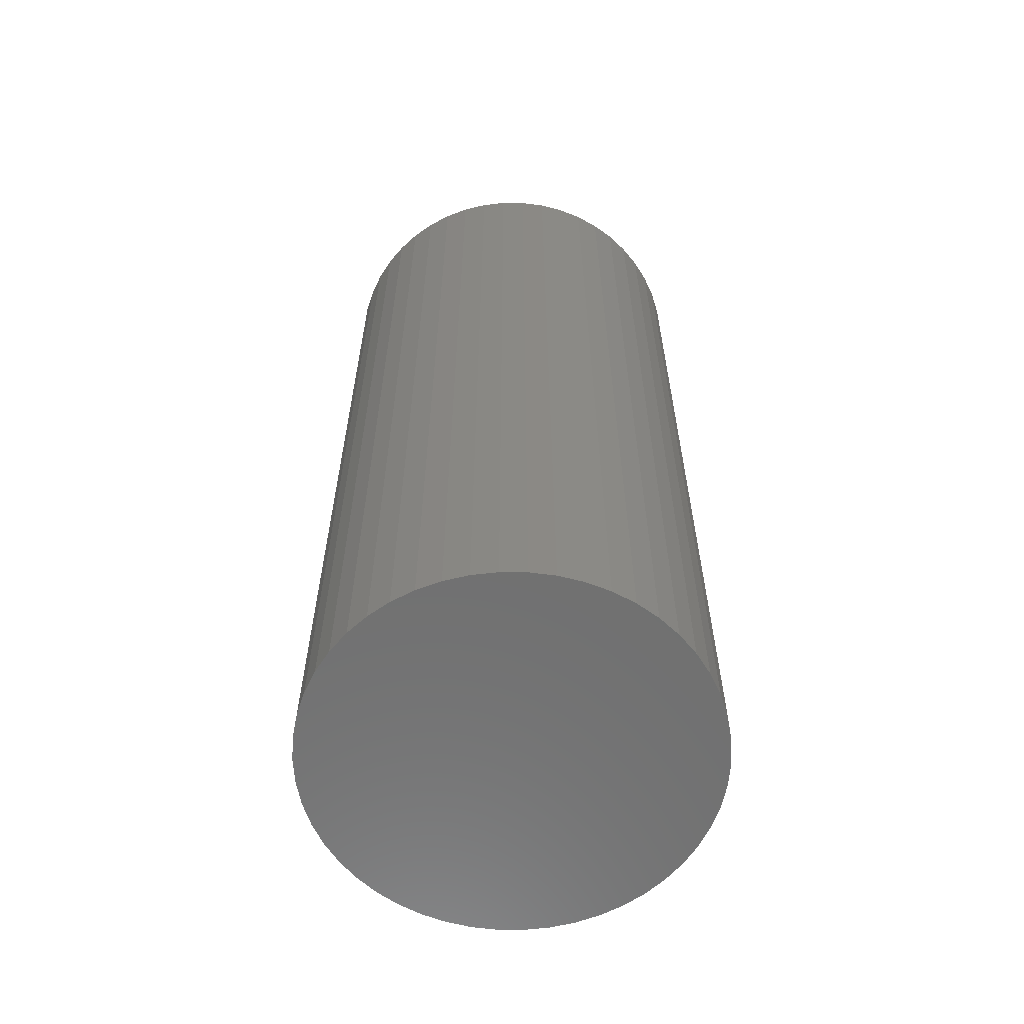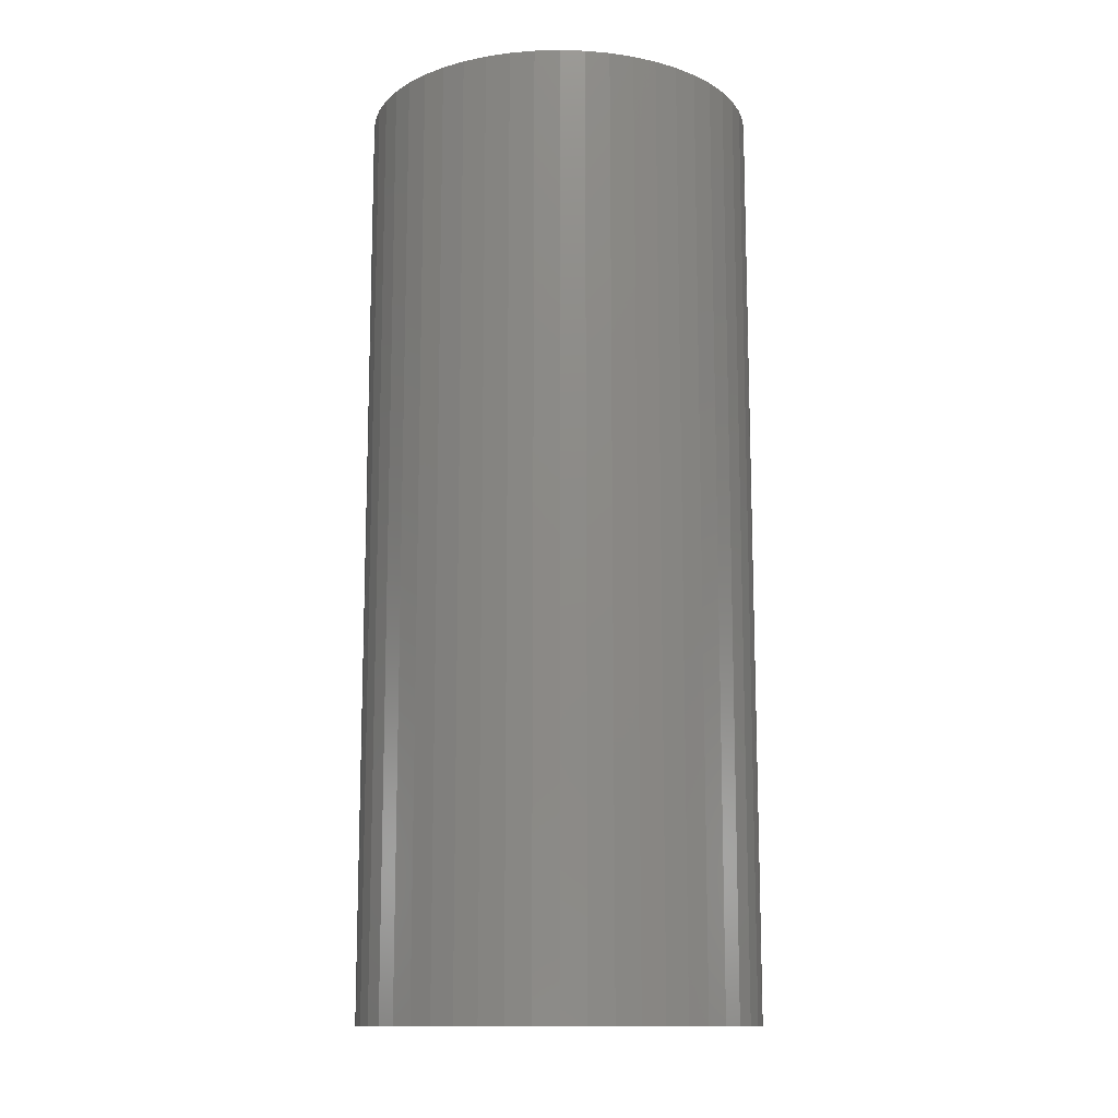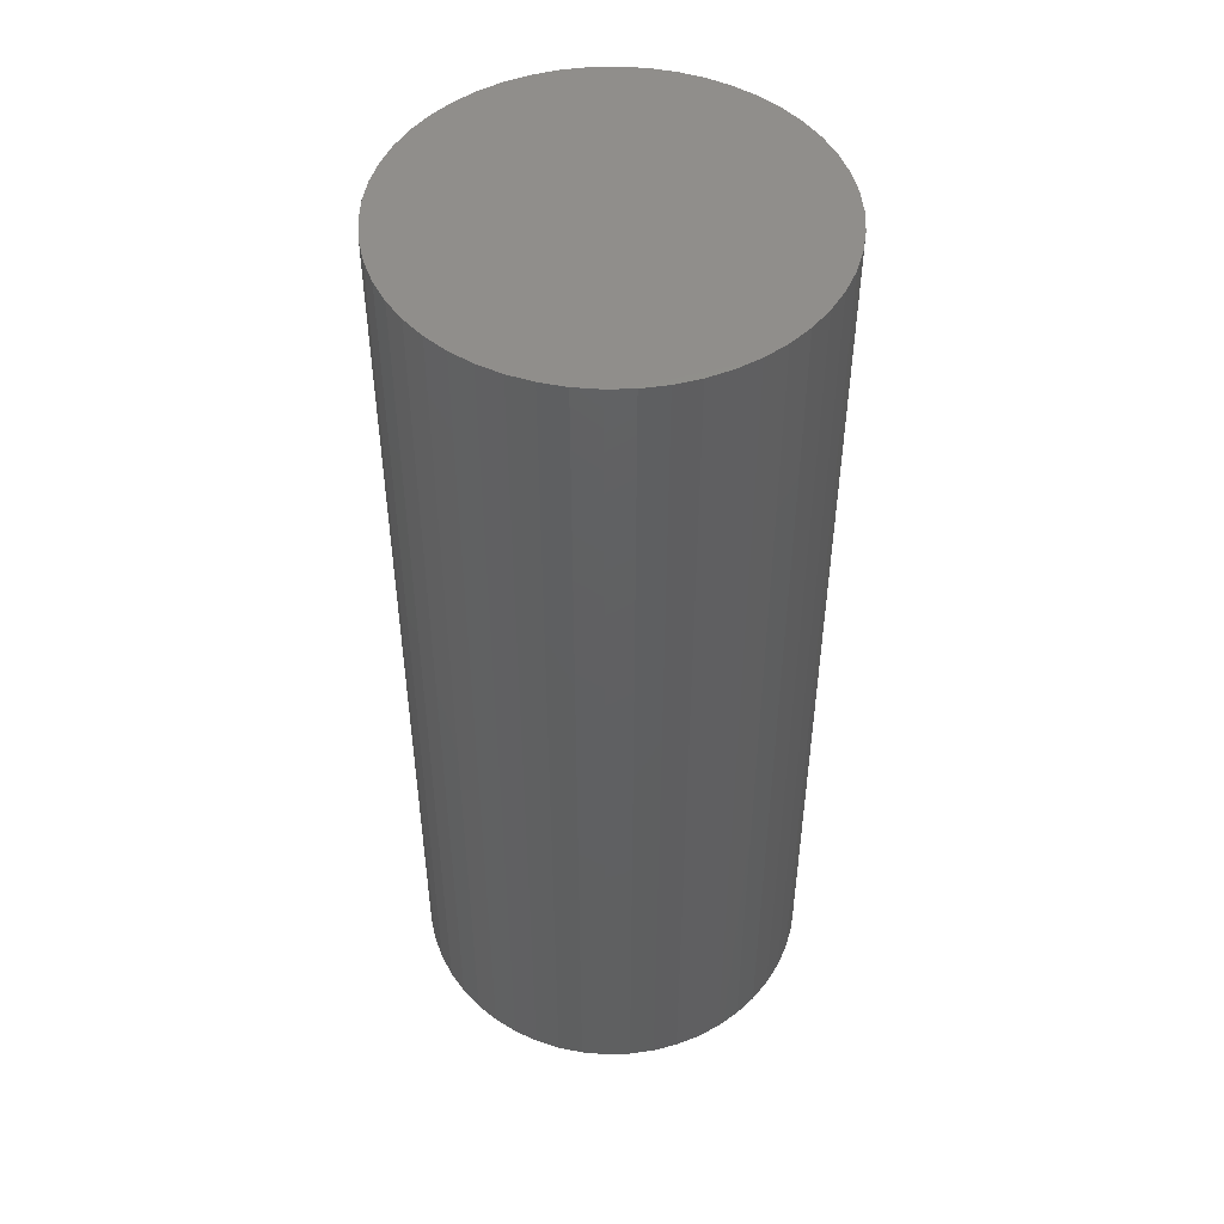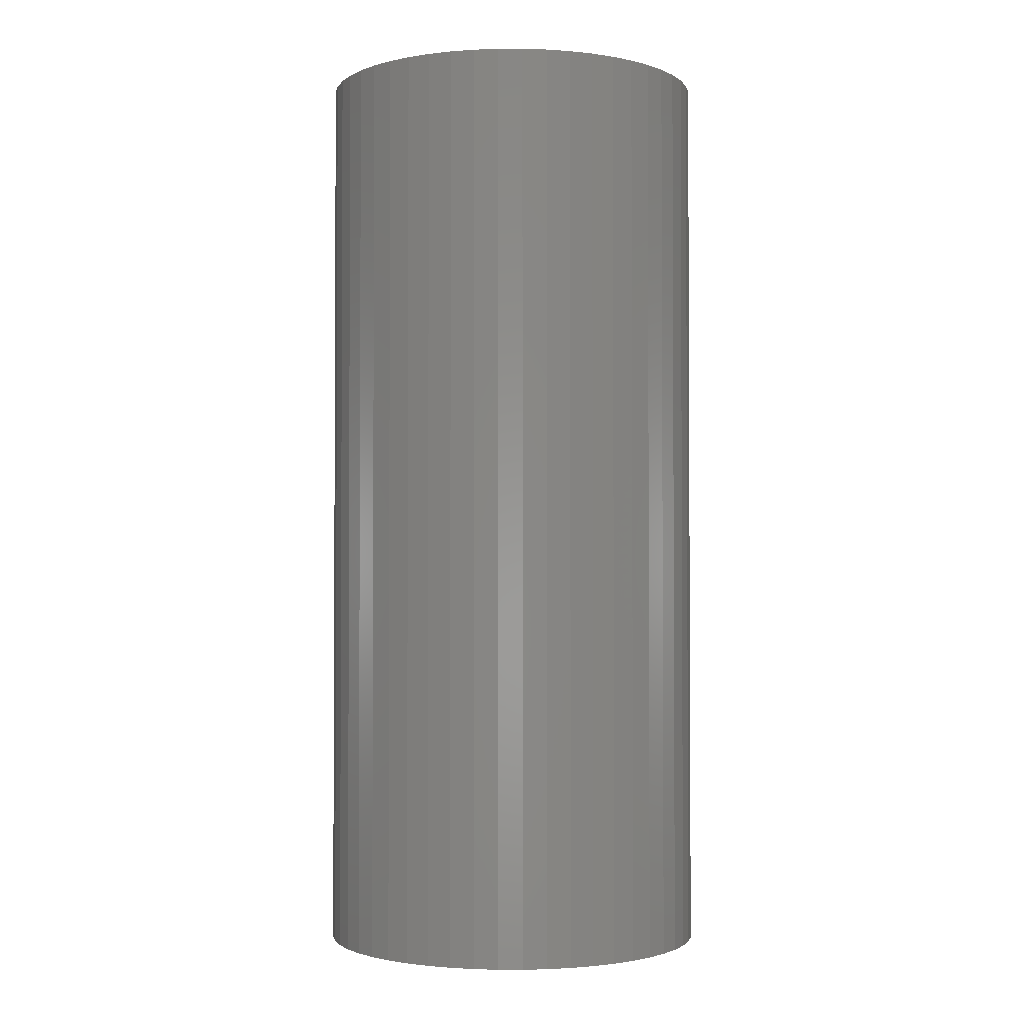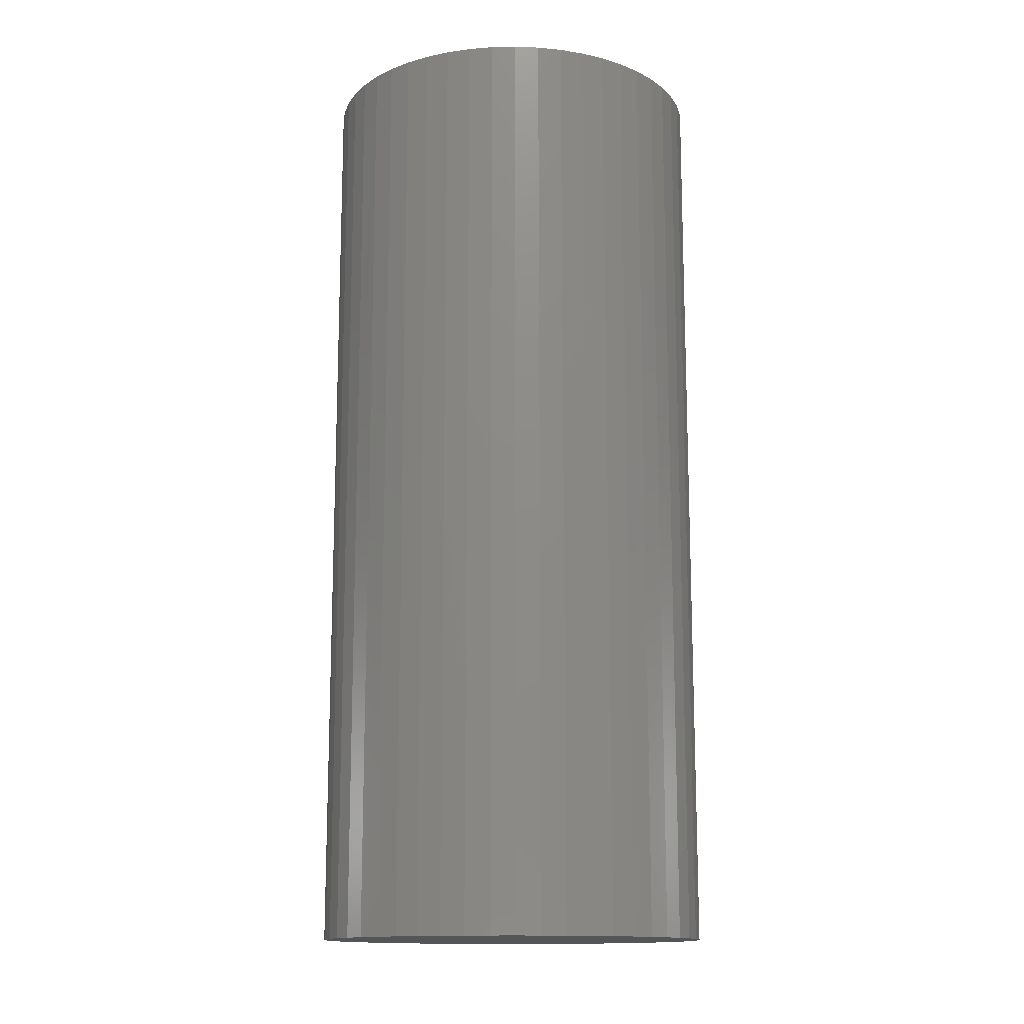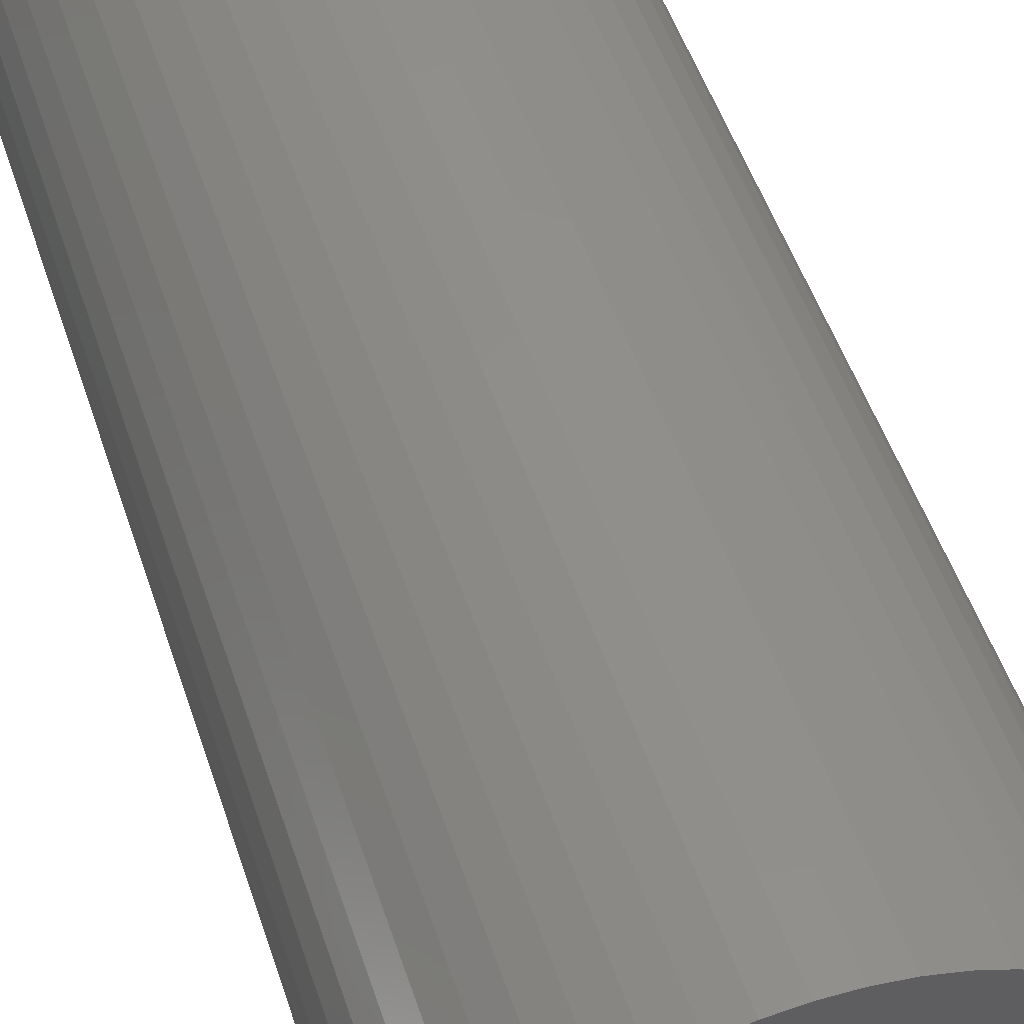
<metadata>
{"format":"stl","ext":"stl","renderer":"f3d","projection":"perspective","resolution":1024,"background":"white","views":[{"elev":-61.3,"azim":21.2,"up":"+Z"},{"elev":-12.9,"azim":89.8,"up":"+Z"},{"elev":48.6,"azim":-37.8,"up":"+Z"},{"elev":-1.9,"azim":-64.3,"up":"+Z"},{"elev":-14.1,"azim":-155.8,"up":"+Z"},{"elev":48.9,"azim":-17.5,"up":"+Y"}]}
</metadata>
<code>
# stl→obj: 100 verts, 196 faces
v 6.35 0 15
v 6.3 0.7959 -15
v 6.3 0.7959 15
v 6.35 0 -15
v -6.35 0 -15
v -6.3 0.7959 15
v -6.3 0.7959 -15
v -6.35 0 15
v 0.3987 6.337 -15
v -0.3987 6.337 15
v 0.3987 6.337 15
v -0.3987 6.337 -15
v 4.629 4.347 -15
v 4.048 4.893 15
v 4.629 4.347 15
v 4.048 4.893 -15
v 6.3 -0.7959 -15
v 6.151 -1.579 -15
v 6.151 1.579 -15
v 5.904 -2.338 -15
v 5.904 2.338 -15
v 5.565 -3.059 -15
v 5.565 3.059 -15
v 5.137 -3.732 -15
v 5.137 3.732 -15
v 4.629 -4.347 -15
v 4.048 -4.893 -15
v 3.402 -5.361 -15
v 3.402 5.361 -15
v 2.704 -5.746 -15
v 2.704 5.746 -15
v 1.962 -6.039 -15
v 1.962 6.039 -15
v 1.19 -6.238 -15
v 1.19 6.238 -15
v 0.3987 -6.337 -15
v -0.3987 -6.337 -15
v -1.19 -6.238 -15
v -1.19 6.238 -15
v -1.962 -6.039 -15
v -1.962 6.039 -15
v -2.704 -5.746 -15
v -2.704 5.746 -15
v -3.402 -5.361 -15
v -3.402 5.361 -15
v -4.048 -4.893 -15
v -4.048 4.893 -15
v -4.629 -4.347 -15
v -4.629 4.347 -15
v -5.137 -3.732 -15
v -5.137 3.732 -15
v -5.565 -3.059 -15
v -5.565 3.059 -15
v -5.904 -2.338 -15
v -5.904 2.338 -15
v -6.151 -1.579 -15
v -6.151 1.579 -15
v -6.3 -0.7959 -15
v 6.3 -0.7959 15
v 6.151 1.579 15
v 6.151 -1.579 15
v 5.904 2.338 15
v 5.904 -2.338 15
v 5.565 3.059 15
v 5.565 -3.059 15
v 5.137 3.732 15
v 5.137 -3.732 15
v 4.629 -4.347 15
v 4.048 -4.893 15
v 3.402 5.361 15
v 3.402 -5.361 15
v 2.704 5.746 15
v 2.704 -5.746 15
v 1.962 6.039 15
v 1.962 -6.039 15
v 1.19 6.238 15
v 1.19 -6.238 15
v 0.3987 -6.337 15
v -0.3987 -6.337 15
v -1.19 6.238 15
v -1.19 -6.238 15
v -1.962 6.039 15
v -1.962 -6.039 15
v -2.704 5.746 15
v -2.704 -5.746 15
v -3.402 5.361 15
v -3.402 -5.361 15
v -4.048 4.893 15
v -4.048 -4.893 15
v -4.629 4.347 15
v -4.629 -4.347 15
v -5.137 3.732 15
v -5.137 -3.732 15
v -5.565 3.059 15
v -5.565 -3.059 15
v -5.904 2.338 15
v -5.904 -2.338 15
v -6.151 1.579 15
v -6.151 -1.579 15
v -6.3 -0.7959 15
f 1 2 3
f 2 1 4
f 5 6 7
f 6 5 8
f 9 10 11
f 10 9 12
f 13 14 15
f 14 13 16
f 17 2 4
f 18 2 17
f 18 19 2
f 20 19 18
f 20 21 19
f 22 21 20
f 22 23 21
f 24 23 22
f 24 25 23
f 26 25 24
f 26 13 25
f 27 13 26
f 27 16 13
f 28 16 27
f 28 29 16
f 30 29 28
f 30 31 29
f 32 31 30
f 32 33 31
f 34 33 32
f 34 35 33
f 36 35 34
f 36 9 35
f 37 9 36
f 37 12 9
f 38 12 37
f 38 39 12
f 40 39 38
f 40 41 39
f 42 41 40
f 42 43 41
f 44 43 42
f 44 45 43
f 46 45 44
f 46 47 45
f 48 47 46
f 48 49 47
f 50 49 48
f 50 51 49
f 52 51 50
f 52 53 51
f 54 53 52
f 54 55 53
f 56 55 54
f 56 57 55
f 58 57 56
f 58 7 57
f 7 58 5
f 3 59 1
f 60 59 3
f 60 61 59
f 62 61 60
f 62 63 61
f 64 63 62
f 64 65 63
f 66 65 64
f 66 67 65
f 15 67 66
f 15 68 67
f 14 68 15
f 14 69 68
f 70 69 14
f 70 71 69
f 72 71 70
f 72 73 71
f 74 73 72
f 74 75 73
f 76 75 74
f 76 77 75
f 11 77 76
f 11 78 77
f 10 78 11
f 10 79 78
f 80 79 10
f 80 81 79
f 82 81 80
f 82 83 81
f 84 83 82
f 84 85 83
f 86 85 84
f 86 87 85
f 88 87 86
f 88 89 87
f 90 89 88
f 90 91 89
f 92 91 90
f 92 93 91
f 94 93 92
f 94 95 93
f 96 95 94
f 96 97 95
f 98 97 96
f 98 99 97
f 6 99 98
f 6 100 99
f 100 6 8
f 47 90 88
f 90 47 49
f 41 84 82
f 84 41 43
f 62 23 64
f 23 62 21
f 64 25 66
f 25 64 23
f 33 76 74
f 76 33 35
f 29 72 70
f 72 29 31
f 55 94 53
f 94 55 96
f 51 90 49
f 90 51 92
f 12 80 10
f 80 12 39
f 65 20 63
f 20 65 22
f 63 18 61
f 18 63 20
f 60 21 62
f 21 60 19
f 3 19 60
f 19 3 2
f 31 74 72
f 74 31 33
f 16 70 14
f 70 16 29
f 57 96 55
f 96 57 98
f 43 86 84
f 86 43 45
f 59 4 1
f 4 59 17
f 68 24 67
f 24 68 26
f 48 89 91
f 89 48 46
f 52 97 54
f 97 52 95
f 58 8 5
f 8 58 100
f 37 78 79
f 78 37 36
f 66 13 15
f 13 66 25
f 35 11 76
f 11 35 9
f 53 92 51
f 92 53 94
f 7 98 57
f 98 7 6
f 45 88 86
f 88 45 47
f 39 82 80
f 82 39 41
f 30 71 73
f 71 30 28
f 27 68 69
f 68 27 26
f 61 17 59
f 17 61 18
f 42 83 85
f 83 42 40
f 48 93 50
f 93 48 91
f 54 99 56
f 99 54 97
f 32 73 75
f 73 32 30
f 34 75 77
f 75 34 32
f 36 77 78
f 77 36 34
f 67 22 65
f 22 67 24
f 38 79 81
f 79 38 37
f 44 85 87
f 85 44 42
f 56 100 58
f 100 56 99
f 28 69 71
f 69 28 27
f 46 87 89
f 87 46 44
f 40 81 83
f 81 40 38
f 50 95 52
f 95 50 93

</code>
